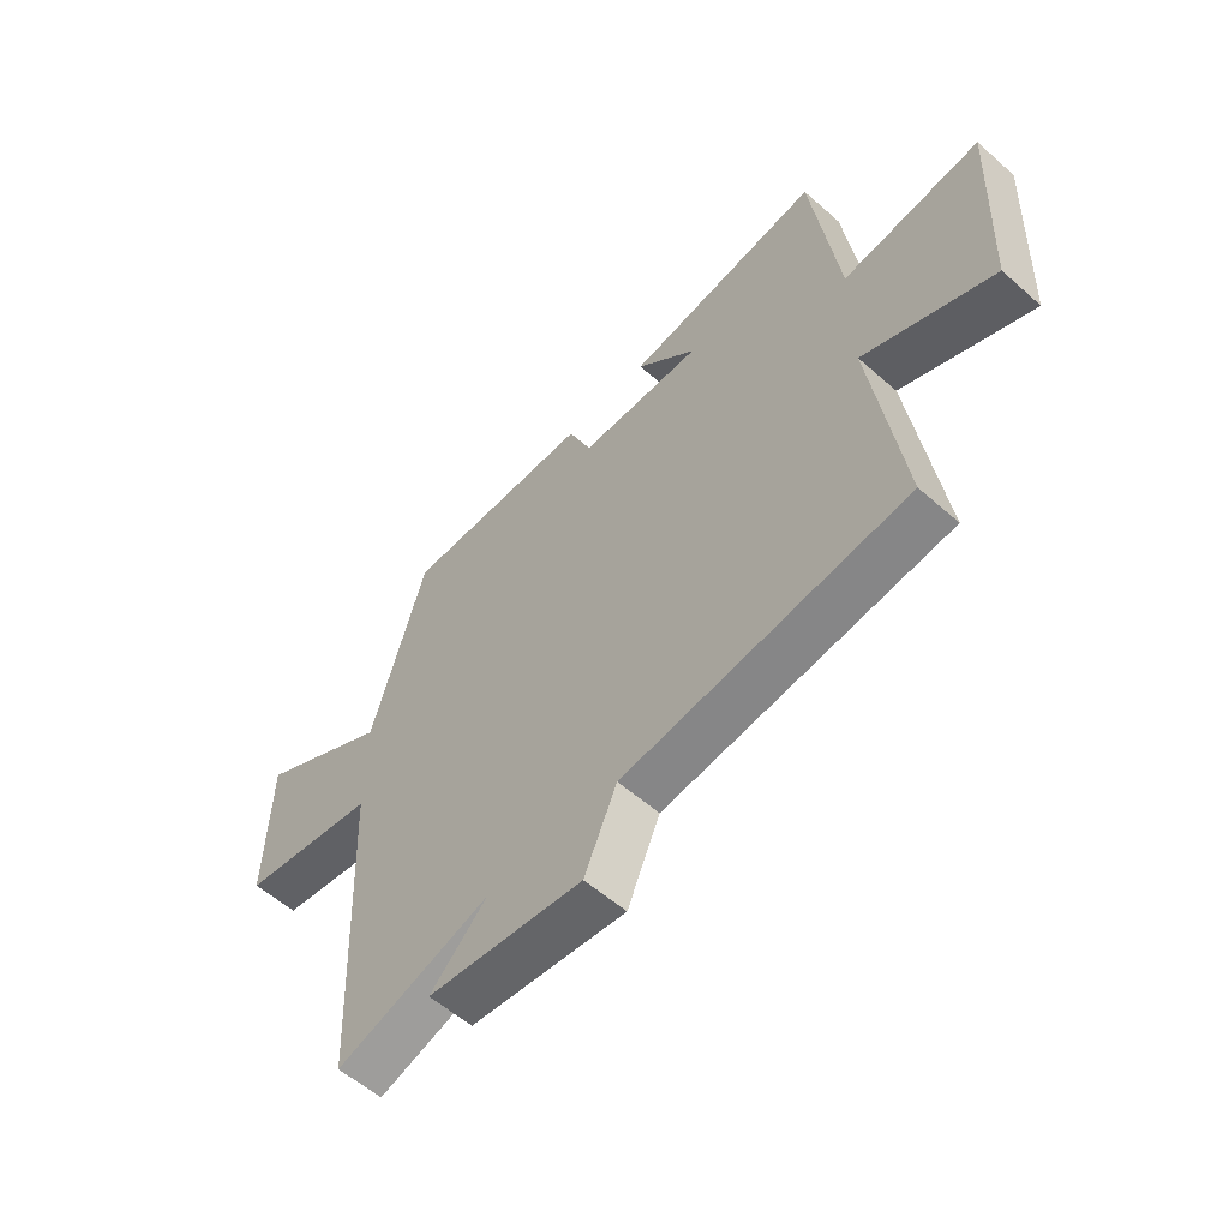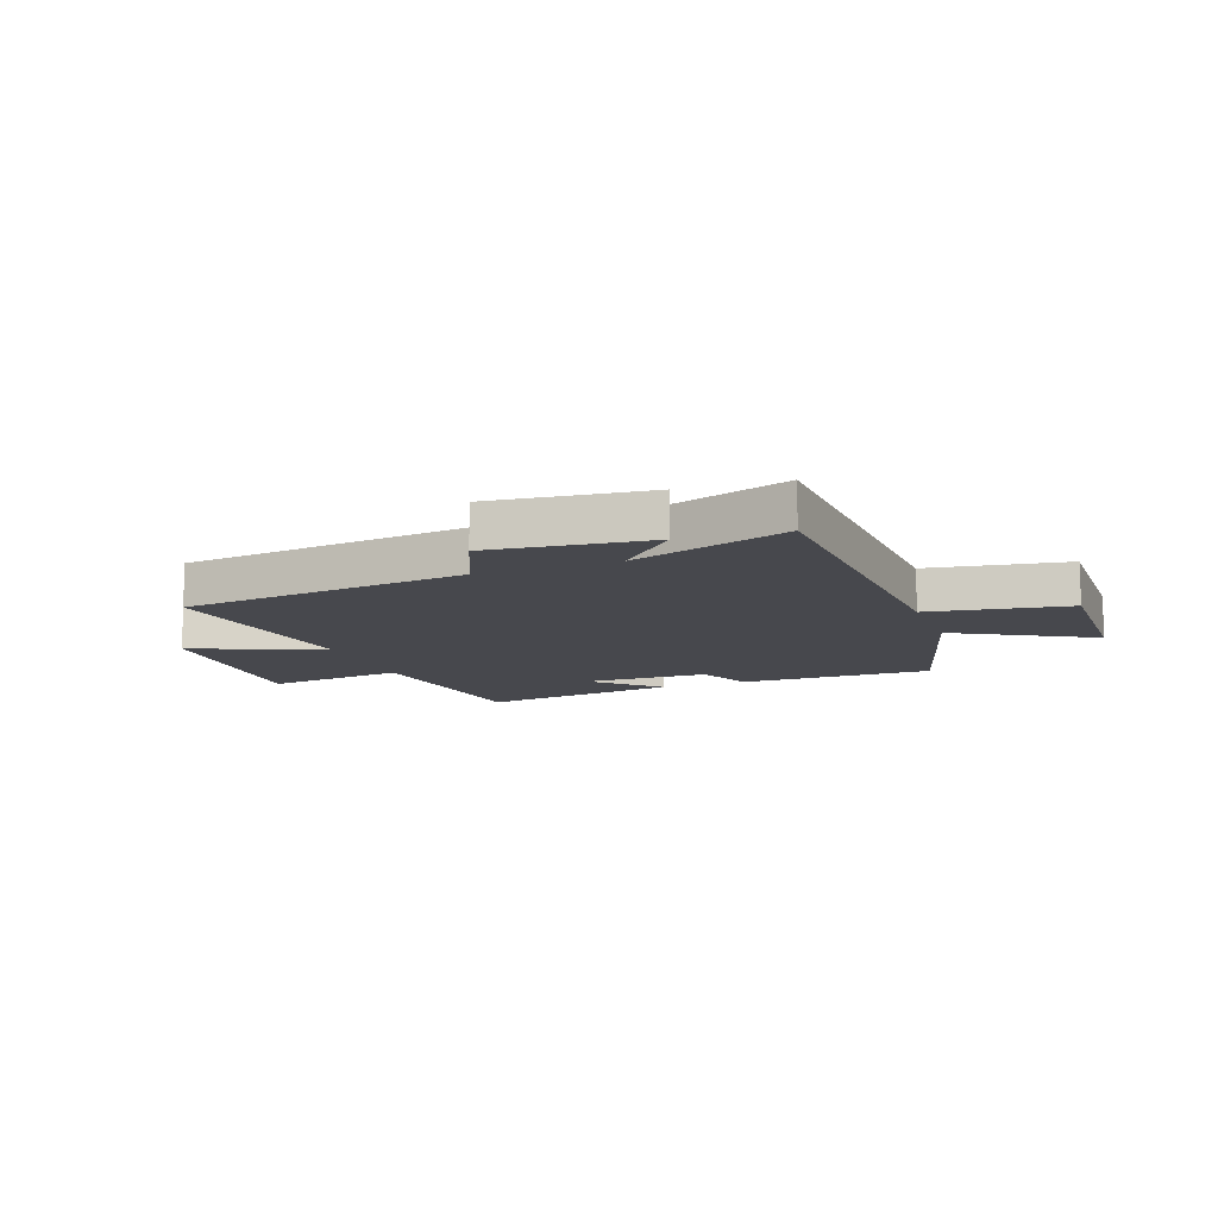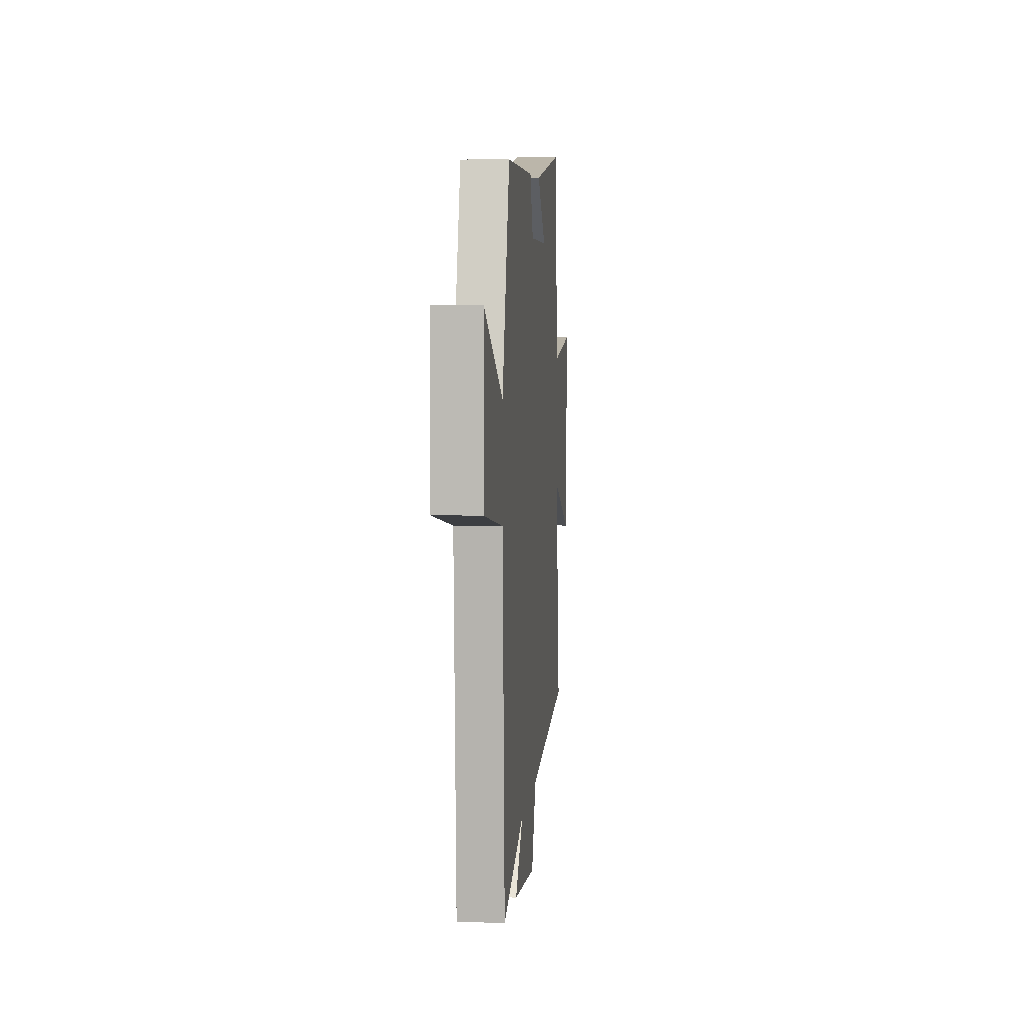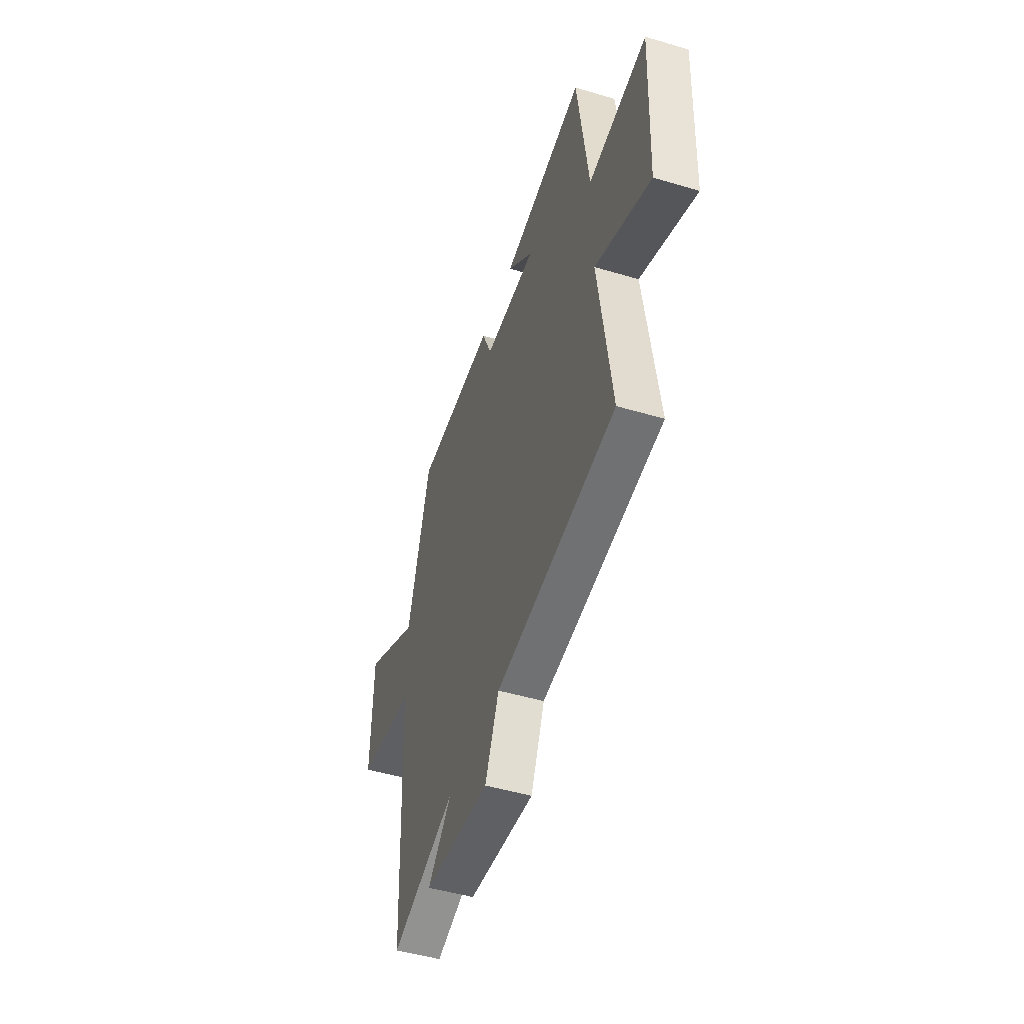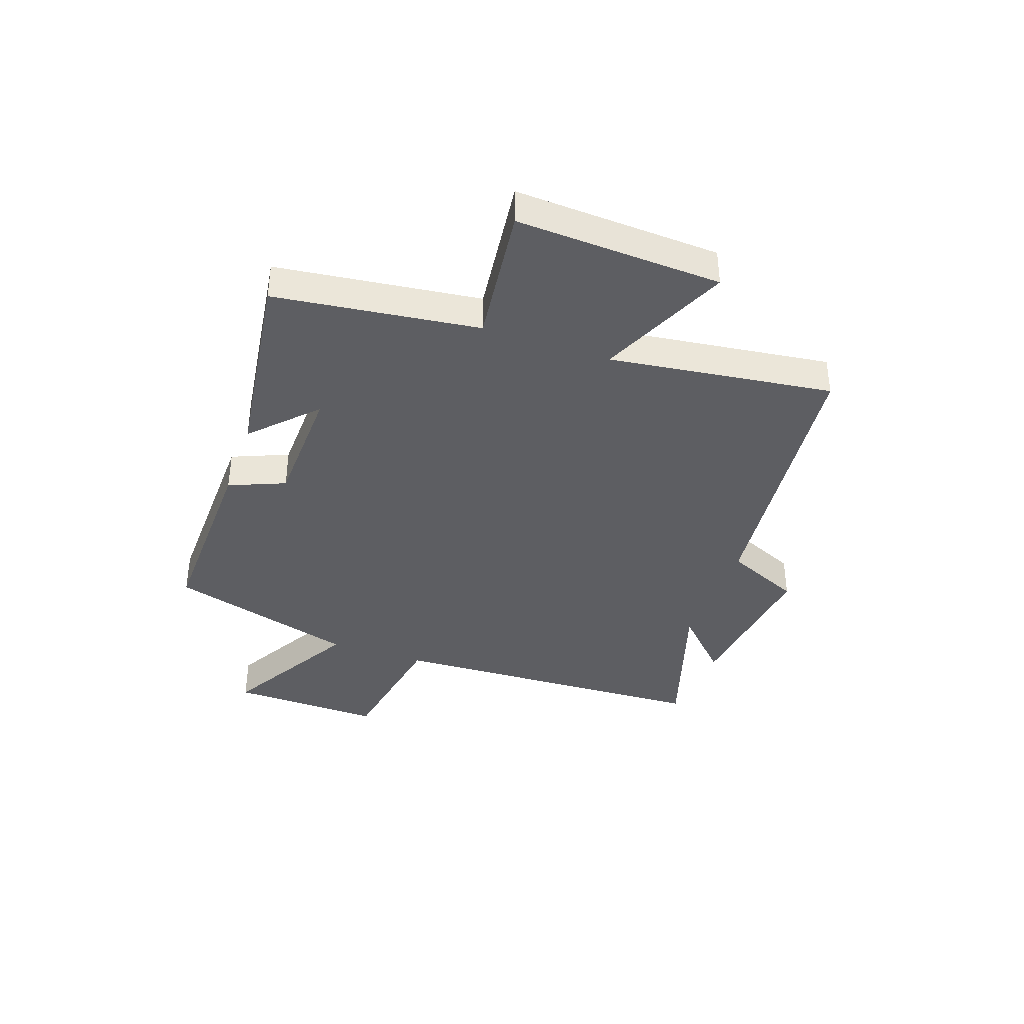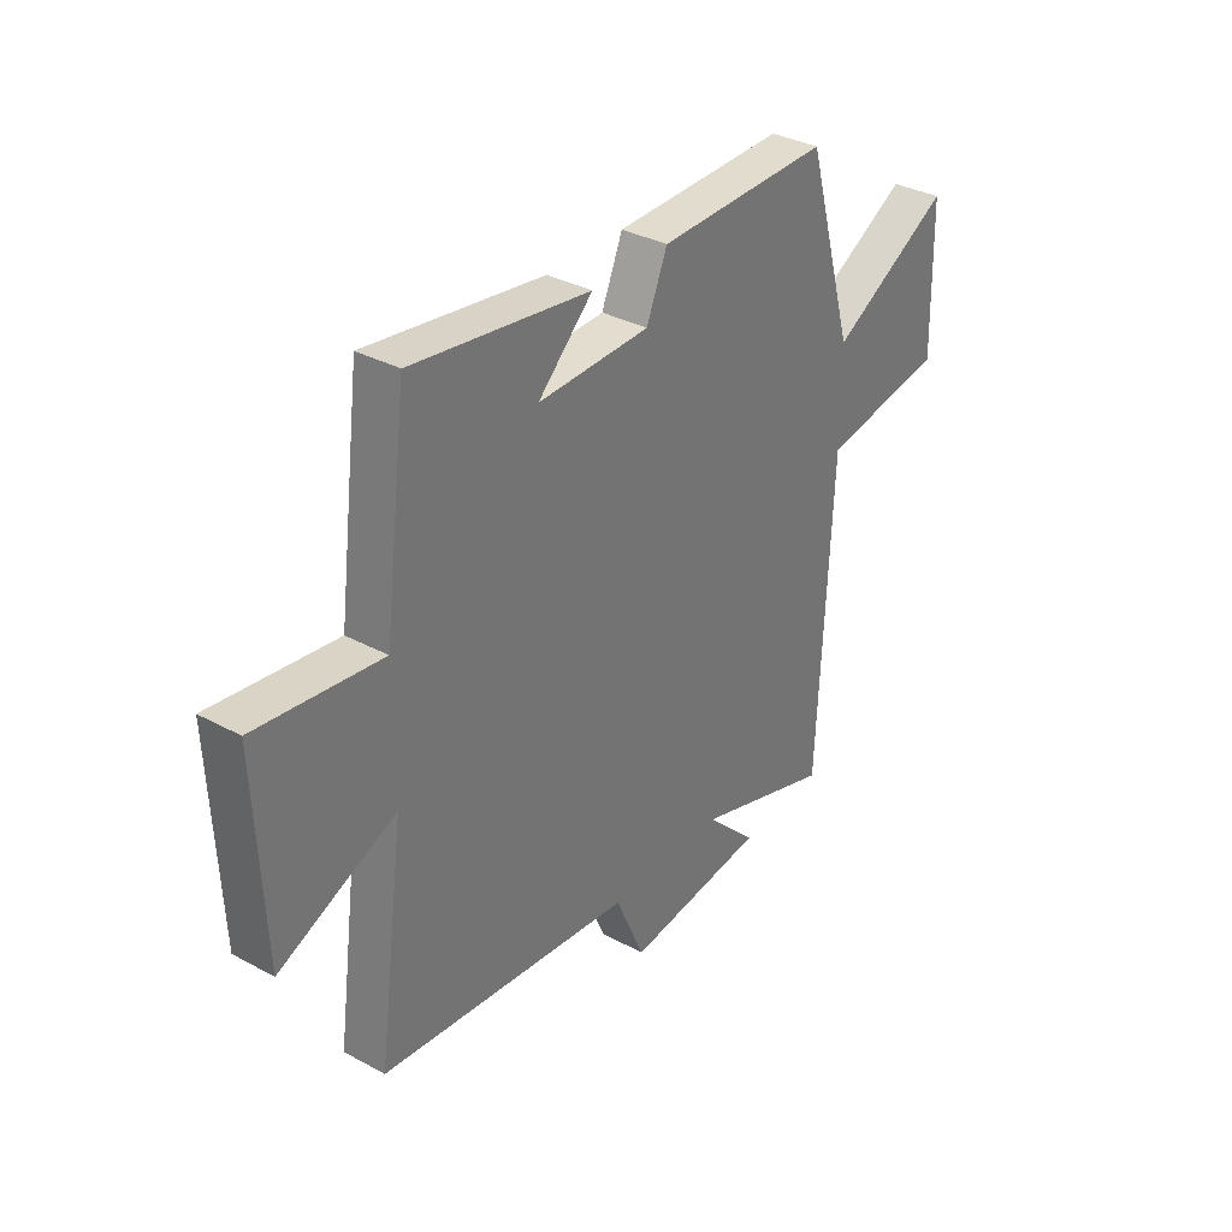
<metadata>
{"format":"obj","ext":"obj","renderer":"f3d","projection":"perspective","resolution":1024,"background":"white","views":[{"elev":-57.2,"azim":47.5,"up":"+Z"},{"elev":-11.8,"azim":-159.4,"up":"+Y"},{"elev":6.2,"azim":-84.5,"up":"+Z"},{"elev":-49.0,"azim":71.8,"up":"+Z"},{"elev":-38.4,"azim":70.5,"up":"+Y"},{"elev":34.0,"azim":126.3,"up":"+Z"}]}
</metadata>
<code>
v 0.453 0.07 0.55
v 0.5 0.07 0.187
v 0.75 0.07 0.218
v 0.734 0.07 -0.148
v 0.5 0.07 -0.045
v 0.554 0.07 -0.443
v 0.044 0.07 -0.5
v -0.015 0.07 -0.635
v -0.297 0.07 -0.601
v -0.194 0.07 -0.5
v -0.473 0.07 -0.589
v -0.5 0.07 -0.008
v -0.748 0.07 0.034
v -0.742 0.07 0.306
v -0.5 0.07 0.17
v -0.404 0.07 0.507
v -0.059 0.07 0.5
v -0.017 0.07 0.4
v 0.207 0.07 0.394
v 0.097 0.07 0.5
v 0.453 0 0.55
v 0.5 0 0.187
v 0.75 0 0.218
v 0.734 0 -0.148
v 0.5 0 -0.045
v 0.554 0 -0.443
v 0.044 0 -0.5
v -0.015 0 -0.635
v -0.297 0 -0.601
v -0.194 0 -0.5
v -0.473 0 -0.589
v -0.5 0 -0.008
v -0.748 0 0.034
v -0.742 0 0.306
v -0.5 0 0.17
v -0.404 0 0.507
v -0.059 0 0.5
v -0.017 0 0.4
v 0.207 0 0.394
v 0.097 0 0.5
f 19 20 1 2
f 18 19 2
f 15 16 17 18
f 15 18 2
f 12 13 14 15
f 10 11 12 15
f 10 15 2
f 7 8 9 10
f 5 6 7 10
f 5 10 2 3
f 3 4 5
f 22 21 40 39
f 22 39 38
f 38 37 36 35
f 22 38 35
f 35 34 33 32
f 35 32 31 30
f 22 35 30
f 30 29 28 27
f 30 27 26 25
f 23 22 30 25
f 25 24 23
f 1 21 22 2
f 2 22 23 3
f 3 23 24 4
f 4 24 25 5
f 5 25 26 6
f 6 26 27 7
f 7 27 28 8
f 8 28 29 9
f 9 29 30 10
f 10 30 31 11
f 11 31 32 12
f 12 32 33 13
f 13 33 34 14
f 14 34 35 15
f 15 35 36 16
f 16 36 37 17
f 17 37 38 18
f 18 38 39 19
f 19 39 40 20
f 20 40 21 1

</code>
